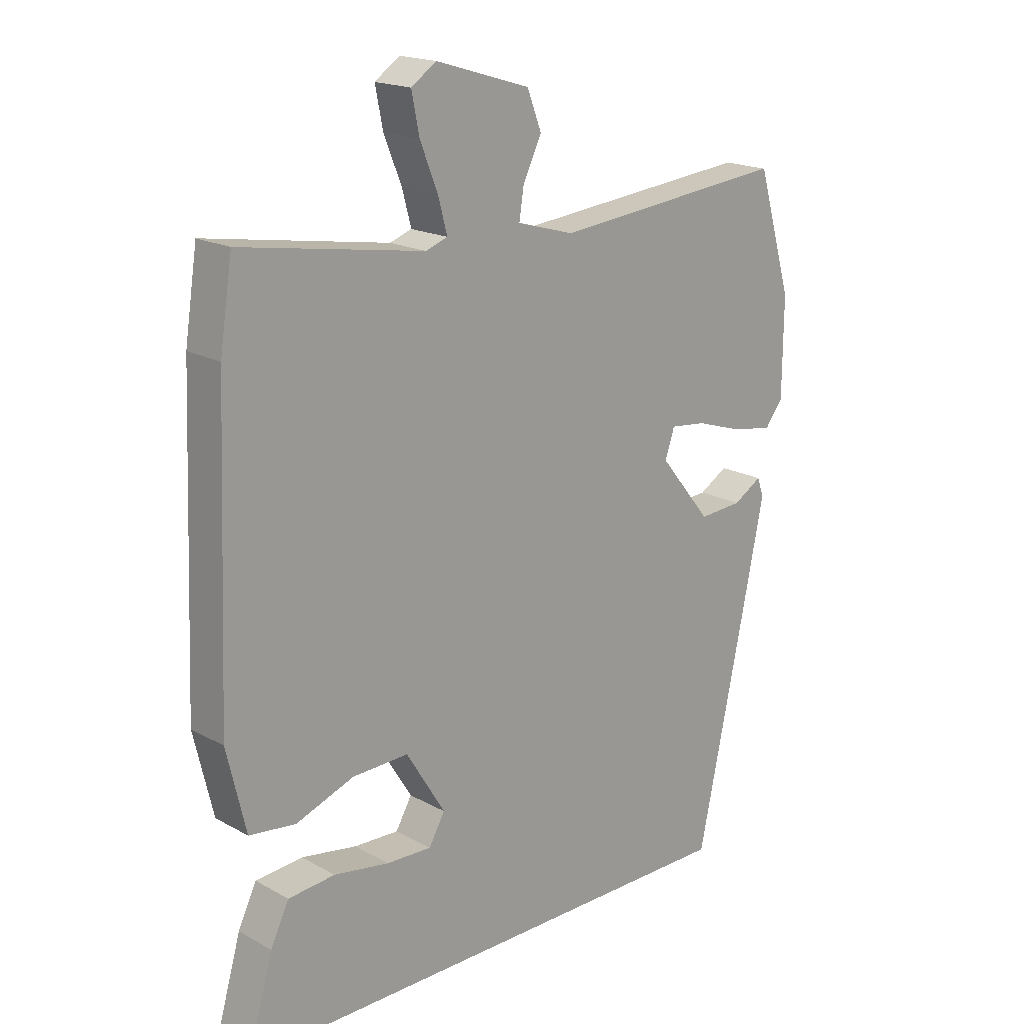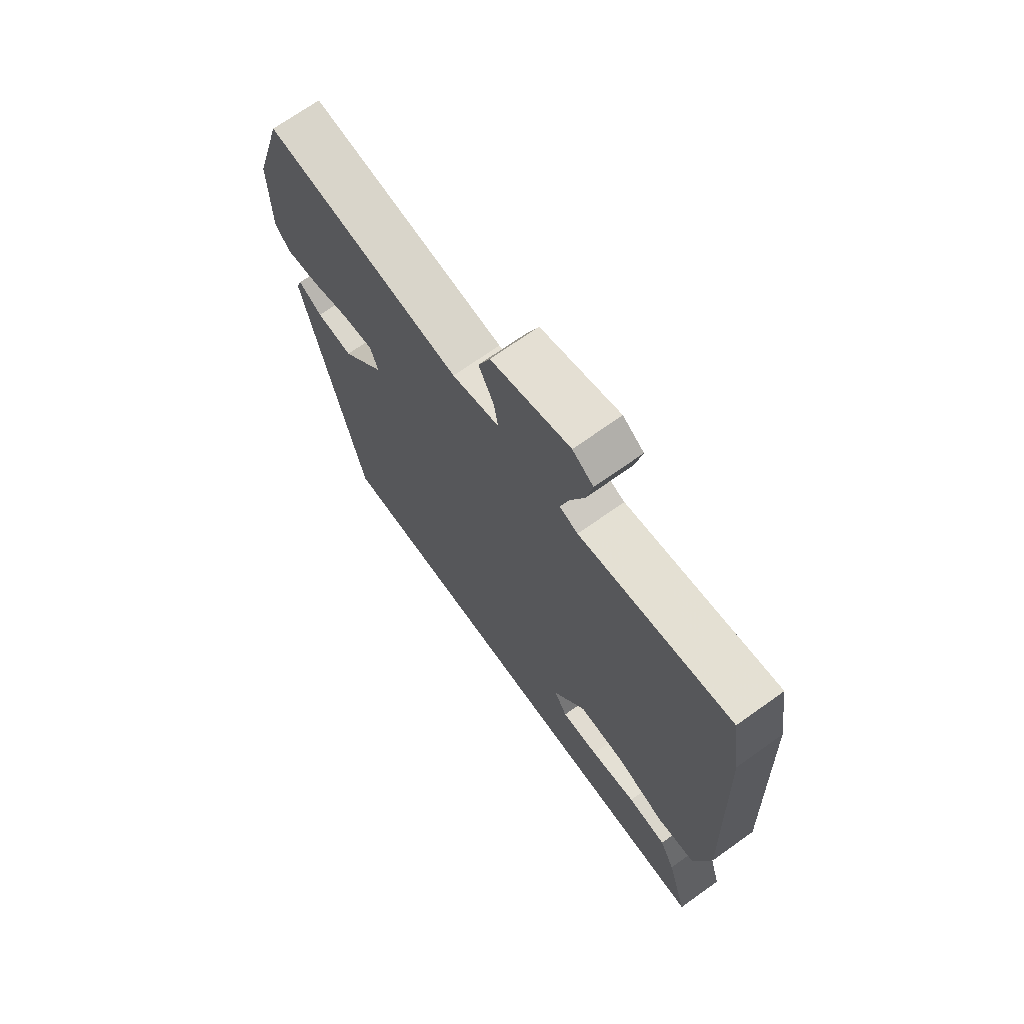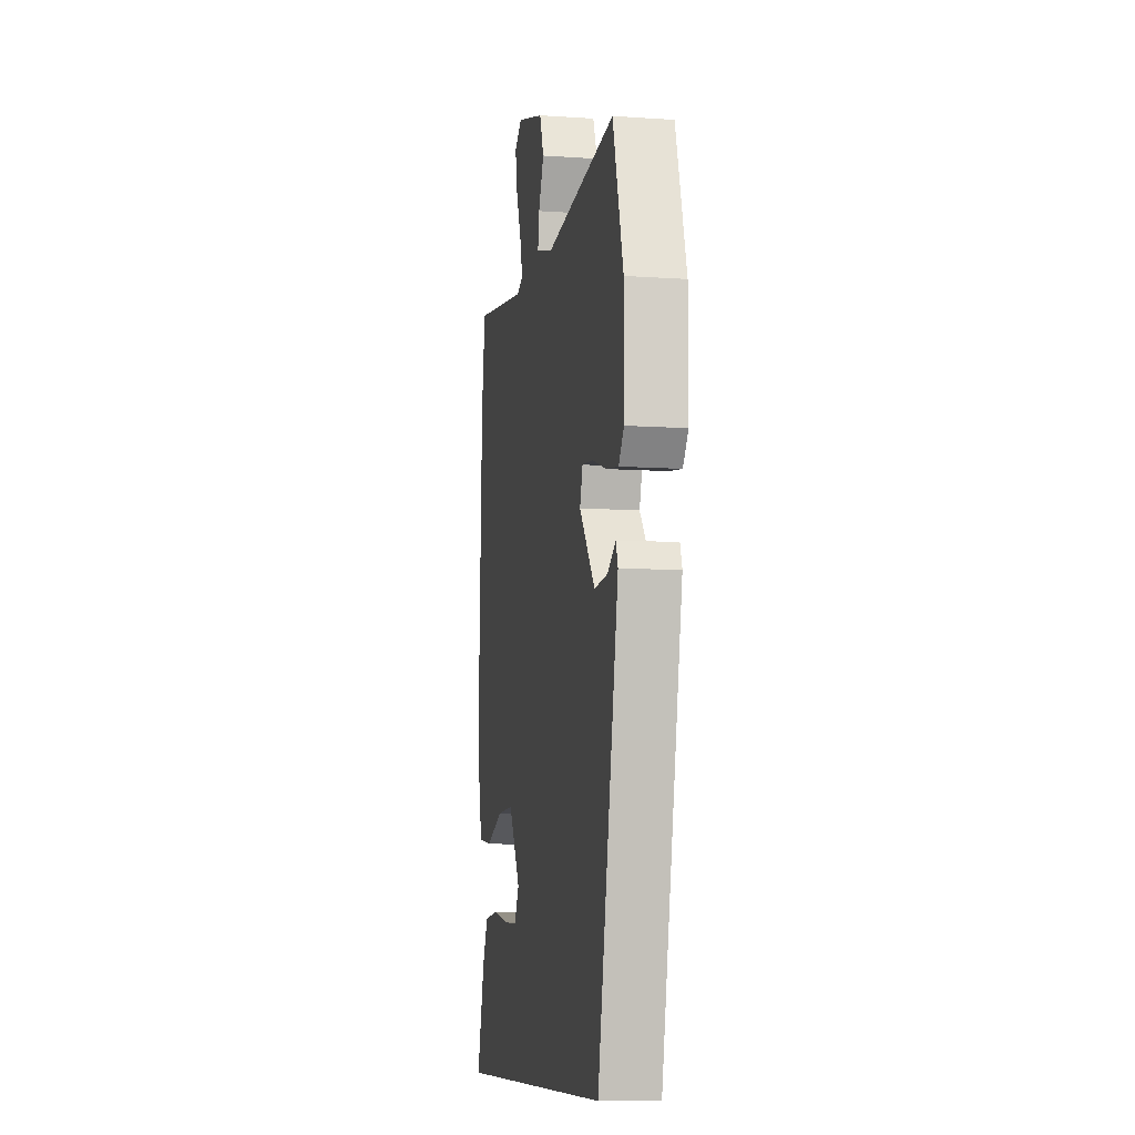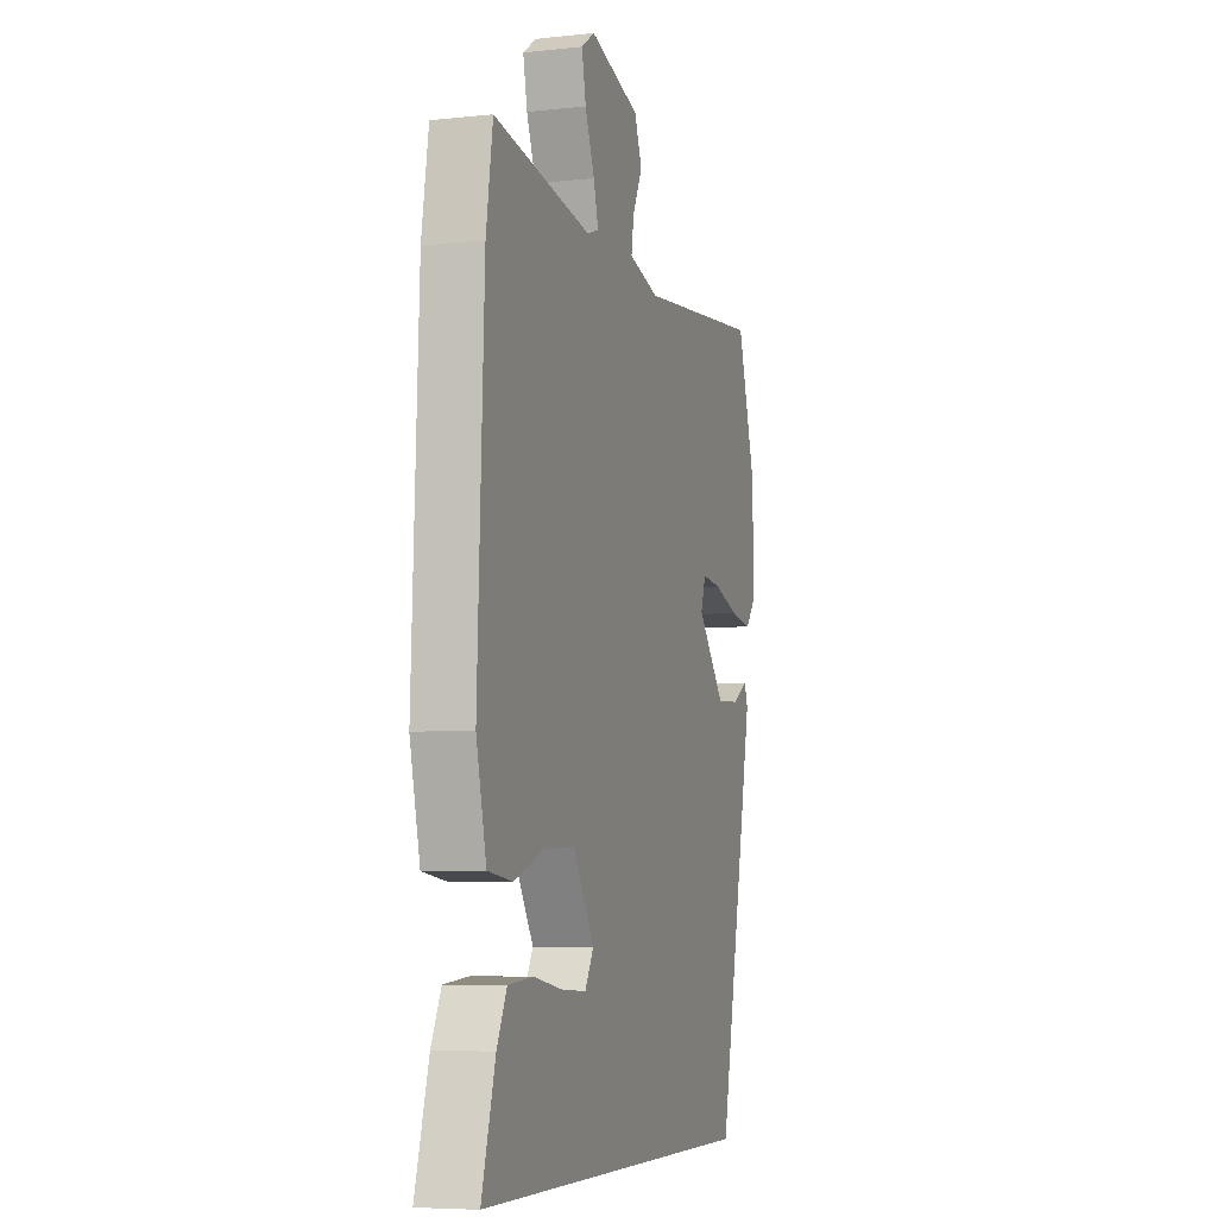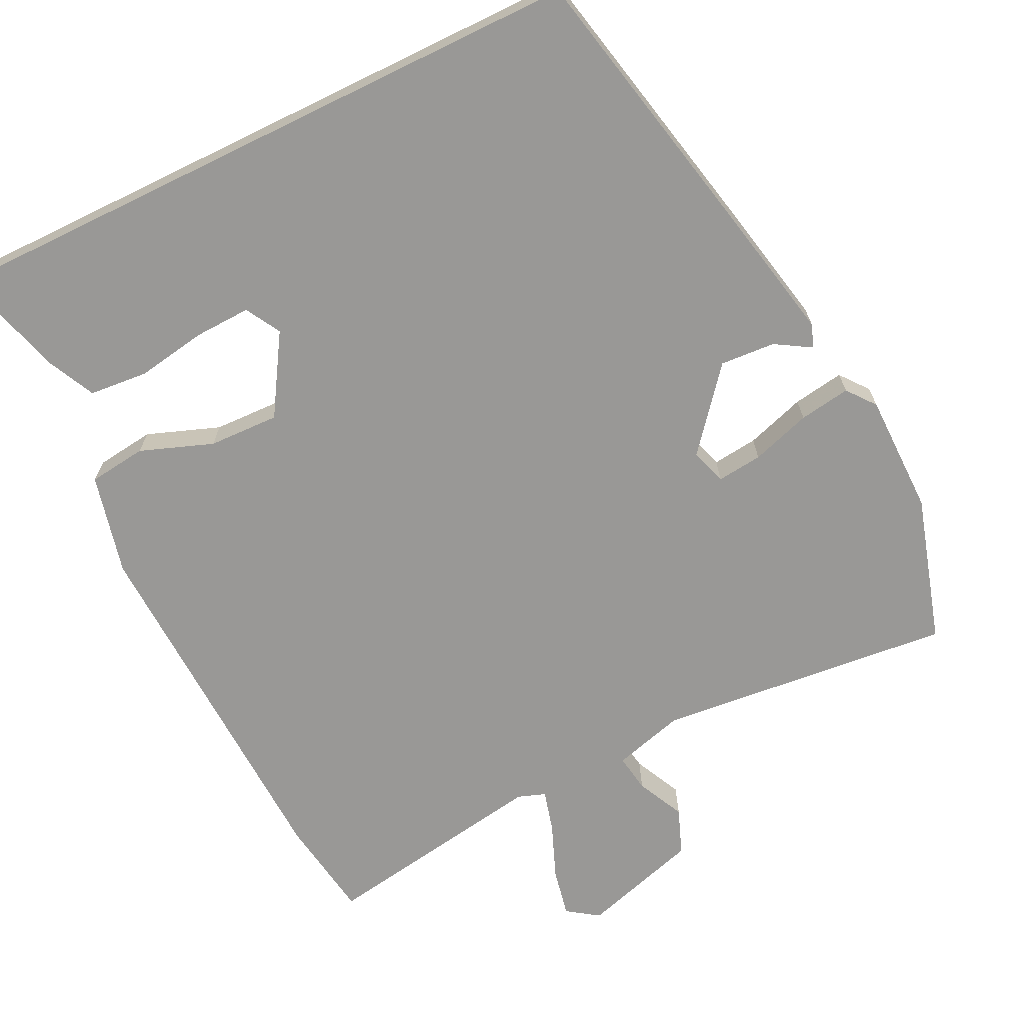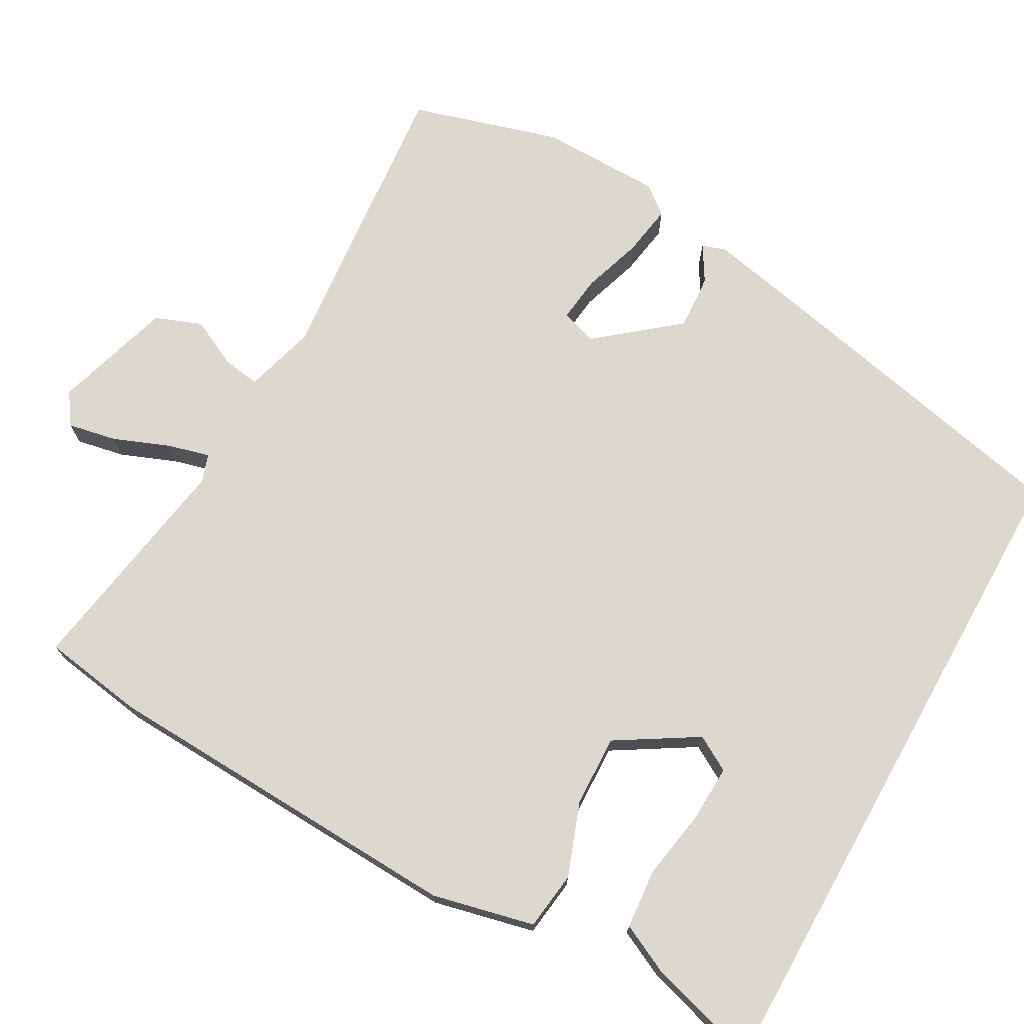
<metadata>
{"format":"obj","ext":"obj","renderer":"f3d","projection":"perspective","resolution":1024,"background":"white","views":[{"elev":18.5,"azim":136.4,"up":"+Z"},{"elev":70.4,"azim":54.5,"up":"+Z"},{"elev":-9.2,"azim":-100.2,"up":"+Z"},{"elev":-6.4,"azim":107.8,"up":"+Z"},{"elev":-68.6,"azim":-154.0,"up":"+Y"},{"elev":72.6,"azim":119.3,"up":"+Y"}]}
</metadata>
<code>
v -0.539 0.07 0.369
v -0.48 0.07 0.567
v -0.082 0.07 0.528
v 0.014 0.07 0.555
v 0.006 0.07 0.606
v -0.025 0.07 0.67
v -0.001 0.07 0.732
v 0.158 0.07 0.78
v 0.2 0.07 0.751
v 0.187 0.07 0.686
v 0.157 0.07 0.611
v 0.142 0.07 0.555
v 0.179 0.07 0.542
v 0.486 0.07 0.592
v 0.507 0.07 0.456
v 0.527 0.07 -0.038
v 0.495 0.07 -0.174
v 0.417 0.07 -0.184
v 0.319 0.07 -0.148
v 0.224 0.07 -0.145
v 0.158 0.07 -0.252
v 0.185 0.07 -0.299
v 0.261 0.07 -0.296
v 0.355 0.07 -0.28
v 0.434 0.07 -0.287
v 0.465 0.07 -0.351
v 0.508 0.07 -0.5
v -0.385 0.07 -0.5
v -0.466 0.07 -0.12
v -0.503 0.07 0.059
v -0.492 0.07 0.091
v -0.444 0.07 0.062
v -0.37 0.07 0.057
v -0.282 0.07 0.164
v -0.298 0.07 0.212
v -0.359 0.07 0.205
v -0.439 0.07 0.179
v -0.508 0.07 0.168
v -0.538 0.07 0.206
v -0.539 0 0.369
v -0.48 0 0.567
v -0.082 0 0.528
v 0.014 0 0.555
v 0.006 0 0.606
v -0.025 0 0.67
v -0.001 0 0.732
v 0.158 0 0.78
v 0.2 0 0.751
v 0.187 0 0.686
v 0.157 0 0.611
v 0.142 0 0.555
v 0.179 0 0.542
v 0.486 0 0.592
v 0.507 0 0.456
v 0.527 0 -0.038
v 0.495 0 -0.174
v 0.417 0 -0.184
v 0.319 0 -0.148
v 0.224 0 -0.145
v 0.158 0 -0.252
v 0.185 0 -0.299
v 0.261 0 -0.296
v 0.355 0 -0.28
v 0.434 0 -0.287
v 0.465 0 -0.351
v 0.508 0 -0.5
v -0.385 0 -0.5
v -0.466 0 -0.12
v -0.503 0 0.059
v -0.492 0 0.091
v -0.444 0 0.062
v -0.37 0 0.057
v -0.282 0 0.164
v -0.298 0 0.212
v -0.359 0 0.205
v -0.439 0 0.179
v -0.508 0 0.168
v -0.538 0 0.206
f 36 37 38 39
f 35 36 39 1
f 29 30 31 32
f 29 32 33
f 28 29 33 34
f 23 24 25 26
f 22 23 26 27
f 16 17 18 19
f 16 19 20
f 13 14 15 16
f 12 13 16 20
f 8 9 10 11
f 8 11 12
f 5 6 7 8
f 4 5 8 12
f 3 4 12 20
f 35 1 2 3
f 34 35 3 20
f 28 34 20 21
f 22 27 28
f 21 22 28
f 78 77 76 75
f 40 78 75 74
f 71 70 69 68
f 72 71 68
f 73 72 68 67
f 65 64 63 62
f 66 65 62 61
f 58 57 56 55
f 59 58 55
f 55 54 53 52
f 59 55 52 51
f 50 49 48 47
f 51 50 47
f 47 46 45 44
f 51 47 44 43
f 59 51 43 42
f 42 41 40 74
f 59 42 74 73
f 60 59 73 67
f 67 66 61
f 67 61 60
f 1 40 41 2
f 2 41 42 3
f 3 42 43 4
f 4 43 44 5
f 5 44 45 6
f 6 45 46 7
f 7 46 47 8
f 8 47 48 9
f 9 48 49 10
f 10 49 50 11
f 11 50 51 12
f 12 51 52 13
f 13 52 53 14
f 14 53 54 15
f 15 54 55 16
f 16 55 56 17
f 17 56 57 18
f 18 57 58 19
f 19 58 59 20
f 20 59 60 21
f 21 60 61 22
f 22 61 62 23
f 23 62 63 24
f 24 63 64 25
f 25 64 65 26
f 26 65 66 27
f 27 66 67 28
f 28 67 68 29
f 29 68 69 30
f 30 69 70 31
f 31 70 71 32
f 32 71 72 33
f 33 72 73 34
f 34 73 74 35
f 35 74 75 36
f 36 75 76 37
f 37 76 77 38
f 38 77 78 39
f 39 78 40 1

</code>
